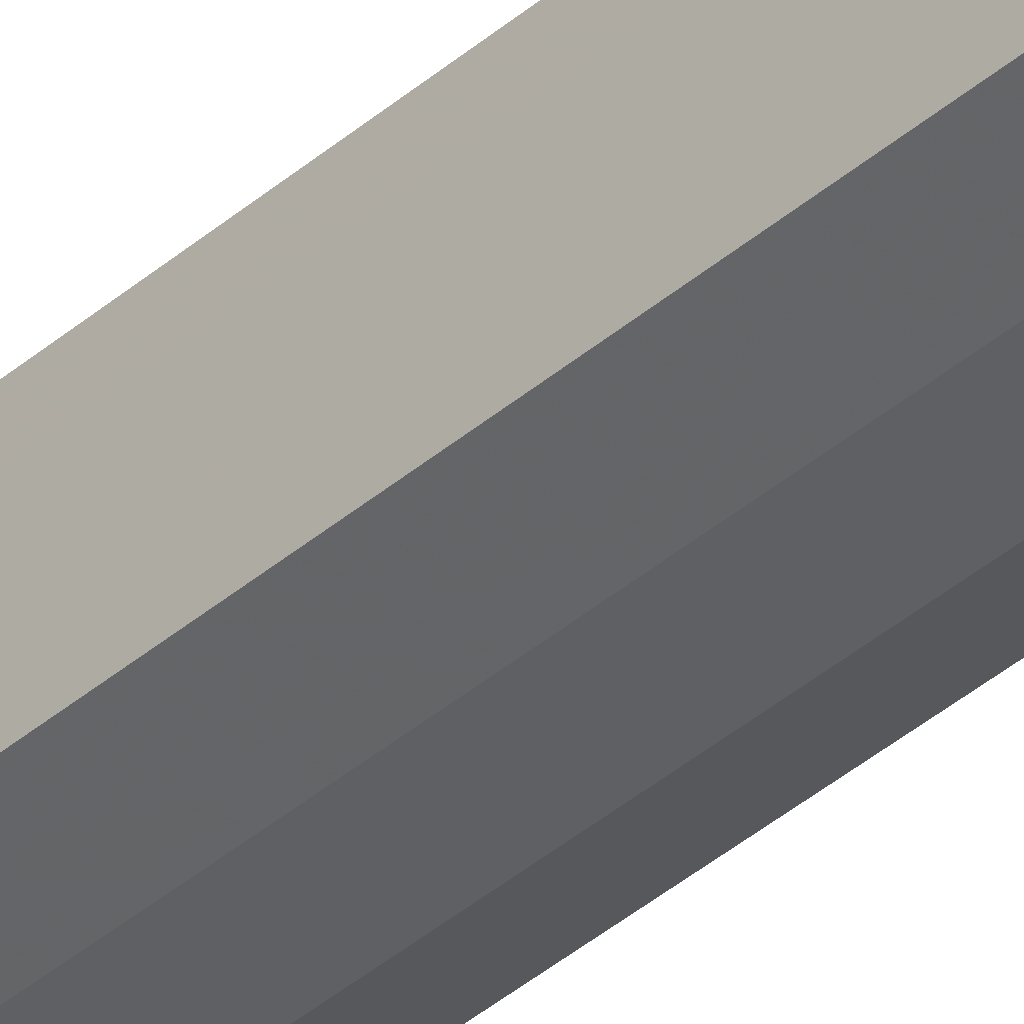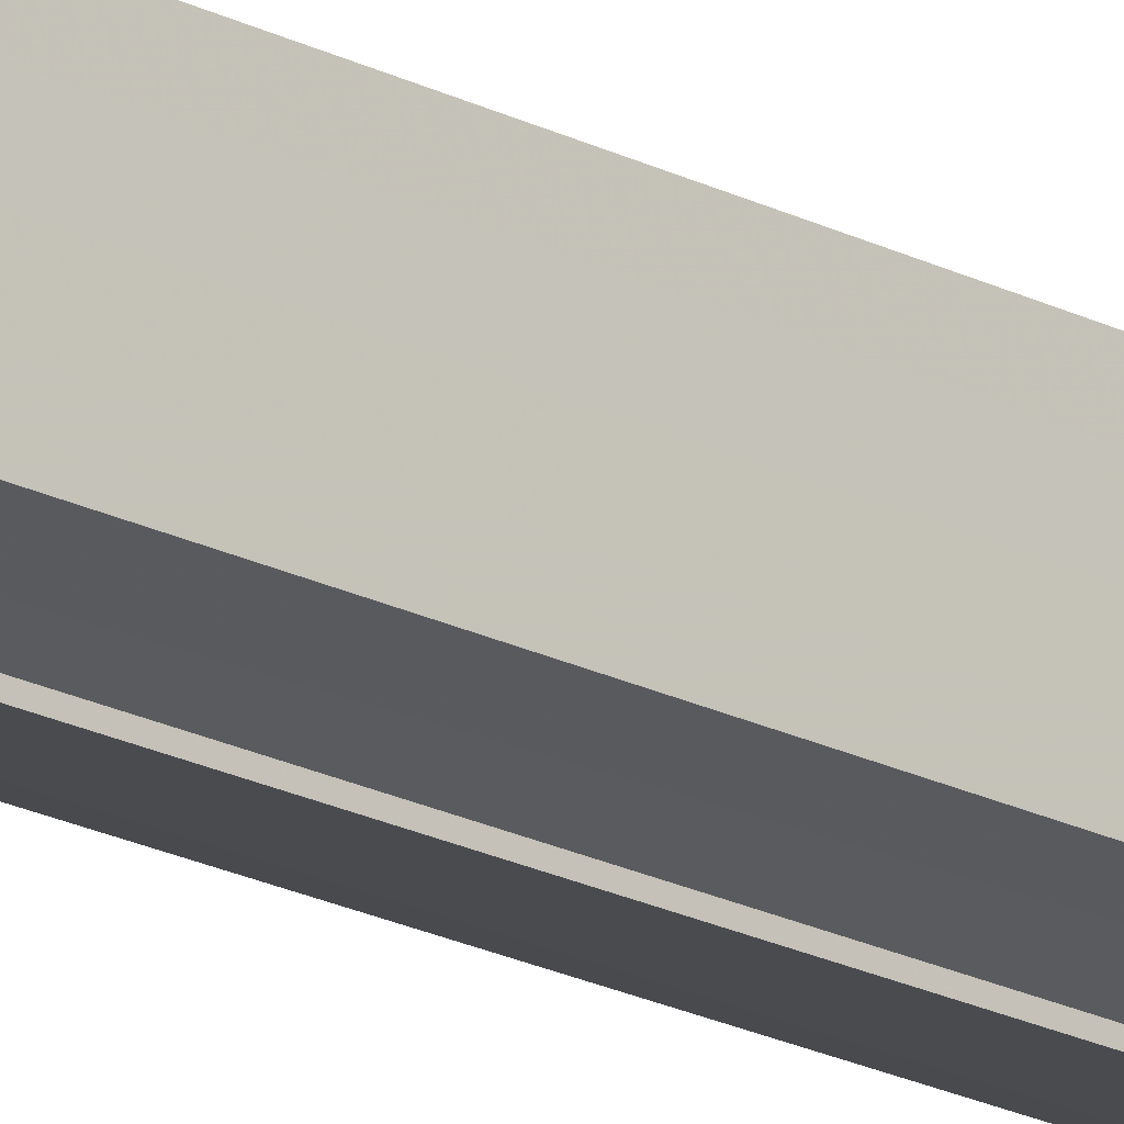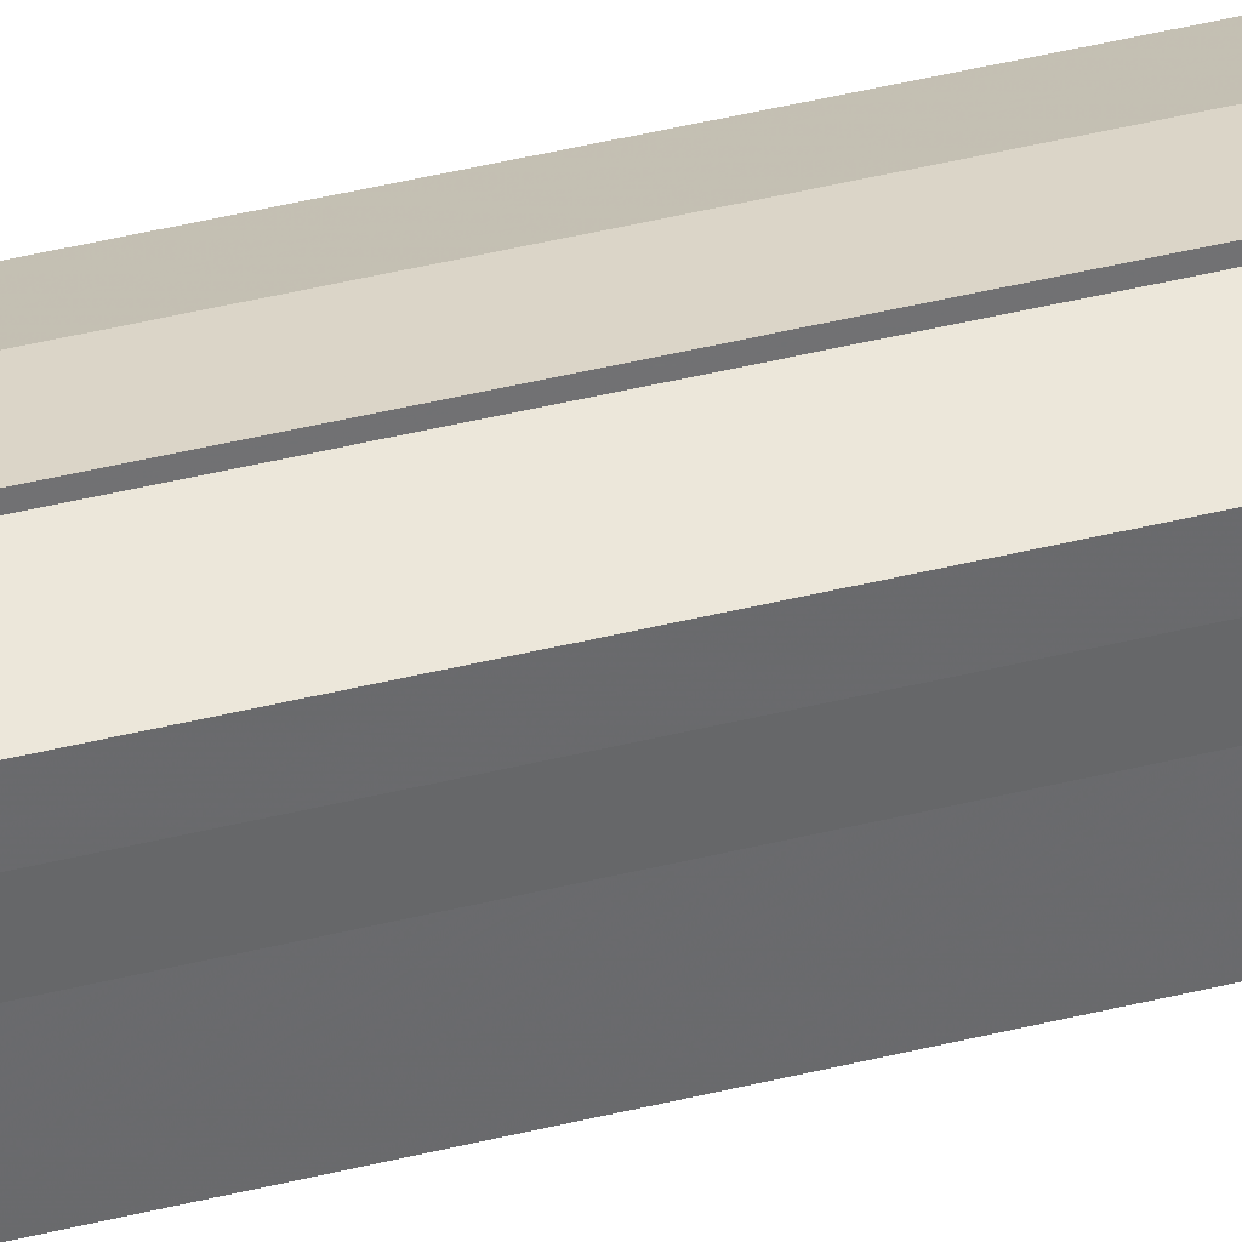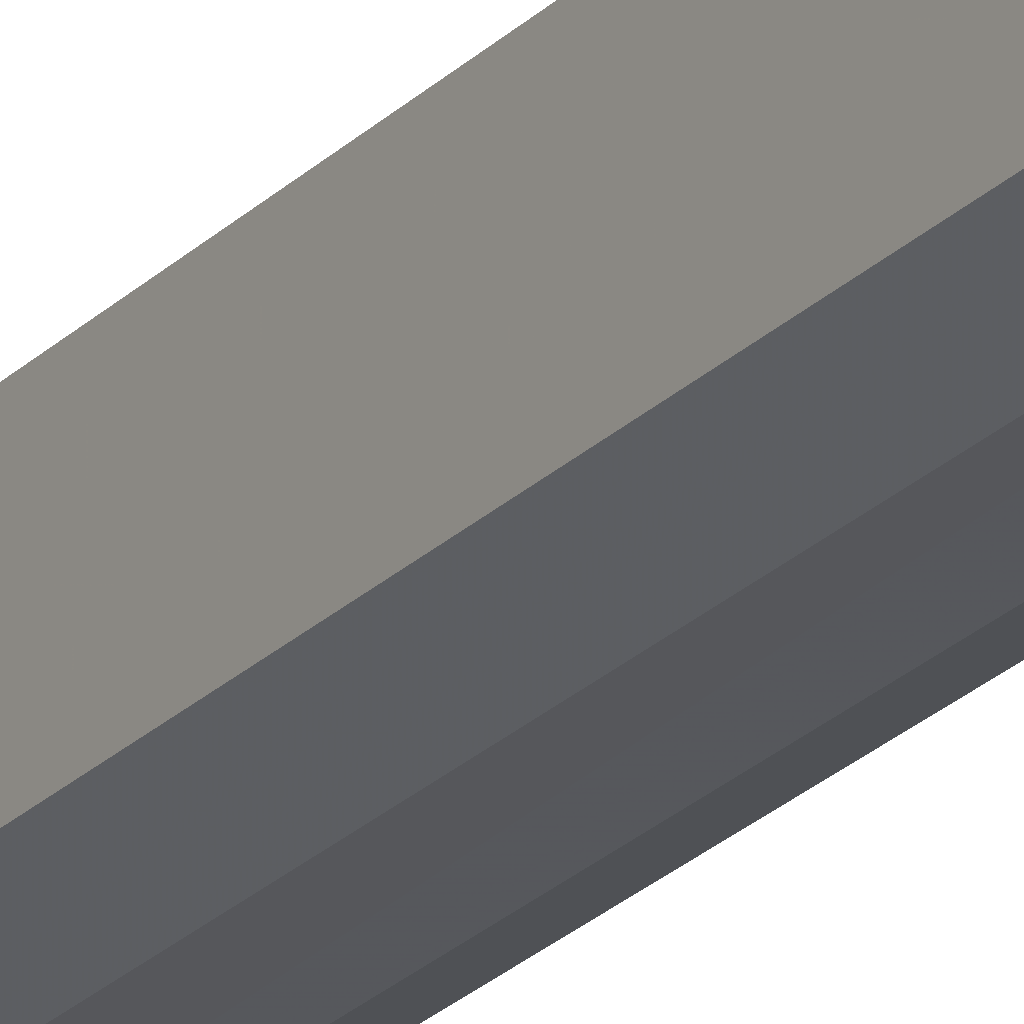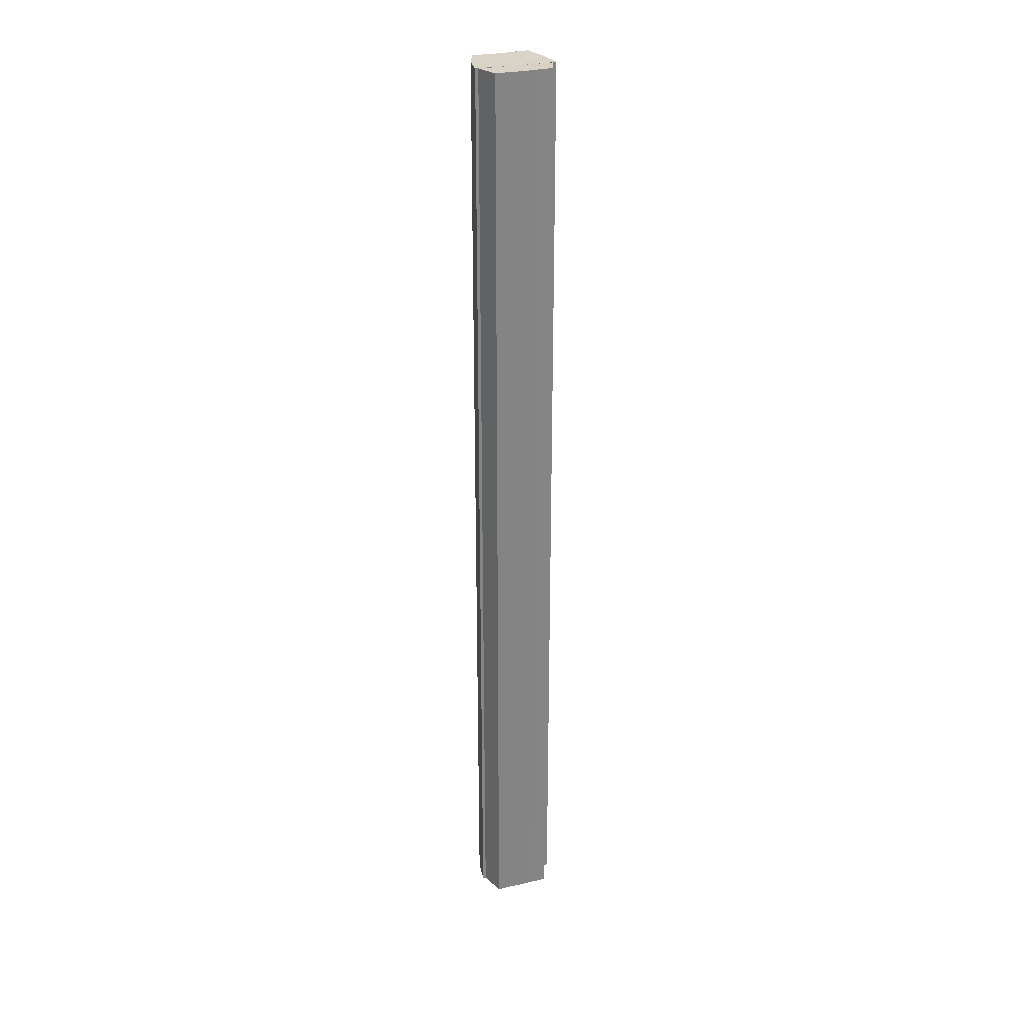
<metadata>
{"format":"obj","ext":"obj","renderer":"f3d","projection":"perspective","resolution":1024,"background":"white","views":[{"elev":-40.2,"azim":136.4,"up":"+Z"},{"elev":-19.4,"azim":-134.6,"up":"+Z"},{"elev":38.0,"azim":-108.3,"up":"+Z"},{"elev":-23.9,"azim":147.8,"up":"+Z"},{"elev":28.3,"azim":-108.4,"up":"+Y"}]}
</metadata>
<code>
o 19867
v 2210 1869 14.32
v 2210 1869 14.31
v 2210 1868 14.32
v 2210 1869 14.3
v 2210 1868 14.31
v 2210 1869 14.3
v 2210 1868 14.3
v 2210 1869 14.32
v 2210 1868 14.32
v 2210 1869 14.33
v 2210 1868 14.33
v 2210 1869 14.33
v 2210 1868 14.33
v 2210 1868 14.33
v 2210 1869 14.33
v 2210 1869 14.33
v 2210 1868 14.33
v 2210 1868 14.32
v 2210 1869 14.31
v 2210 1868 14.31
v 2210 1869 14.3
v 2210 1868 14.3
v 2210 1868 14.32
v 2210 1869 14.32
v 2210 1868 14.33
v 2210 1869 14.32
v 2210 1868 14.33
v 2210 1869 14.33
v 2210 1869 14.3
v 2210 1868 14.3
v 2210 1869 14.3
v 2210 1868 14.3
v 2210 1869 14.3
v 2210 1868 14.3
v 2210 1869 14.32
v 2210 1869 14.3
v 2210 1869 14.3
v 2210 1869 14.31
v 2210 1869 14.32
v 2210 1869 14.32
v 2210 1869 14.33
v 2210 1869 14.33
v 2210 1869 14.33
v 2210 1868 14.33
v 2210 1868 14.33
v 2210 1868 14.33
v 2210 1869 14.33
v 2210 1868 14.32
v 2210 1869 14.33
v 2210 1868 14.32
v 2210 1869 14.32
v 2210 1868 14.31
v 2210 1869 14.32
v 2210 1868 14.3
v 2210 1869 14.31
v 2210 1868 14.3
v 2210 1869 14.3
v 2210 1868 14.3
v 2210 1869 14.3
v 2210 1869 14.3
v 2210 1869 14.3
v 2210 1869 14.3
v 2210 1868 14.3
v 2210 1869 14.31
v 2210 1868 14.3
v 2210 1869 14.32
v 2210 1868 14.31
v 2210 1869 14.32
v 2210 1868 14.32
v 2210 1869 14.33
v 2210 1868 14.32
v 2210 1869 14.33
v 2210 1868 14.33
v 2210 1869 14.33
v 2210 1868 14.33
v 2210 1869 14.31
v 2210 1869 14.32
v 2210 1869 14.3
v 2210 1869 14.3
v 2210 1869 14.32
v 2210 1869 14.33
v 2210 1869 14.33
v 2210 1868 14.32
v 2210 1868 14.32
v 2210 1868 14.31
v 2210 1868 14.32
v 2210 1868 14.3
v 2210 1868 14.3
v 2210 1868 14.33
v 2210 1868 14.33
v 2210 1868 14.33
v 2210 1868 14.33
v 2210 1868 14.33
v 2210 1868 14.32
v 2210 1868 14.32
v 2210 1868 14.31
v 2210 1868 14.3
v 2210 1868 14.3
f 1 2 3
f 2 4 5
f 4 6 7
f 8 1 9
f 10 8 11
f 12 10 13
f 14 15 13
f 16 15 17
f 18 19 20
f 20 21 22
f 23 24 18
f 25 26 23
f 27 28 25
f 22 29 30
f 29 31 32
f 32 33 34
f 35 36 33
f 35 37 36
f 35 38 37
f 35 39 38
f 35 40 39
f 35 41 40
f 35 42 41
f 35 43 42
f 44 43 45
f 46 47 44
f 48 49 46
f 50 51 48
f 52 53 50
f 54 55 52
f 56 57 54
f 58 59 56
f 60 61 58
f 61 62 63
f 62 64 65
f 64 66 67
f 66 68 69
f 68 70 71
f 70 72 73
f 72 74 75
f 35 76 77
f 35 78 76
f 35 79 78
f 35 77 80
f 35 80 81
f 35 81 82
f 83 84 85
f 83 86 84
f 83 85 87
f 83 87 88
f 83 89 86
f 83 90 89
f 83 91 92
f 83 93 91
f 83 94 93
f 83 95 94
f 83 96 95
f 83 97 96
f 83 98 97
f 83 34 98

</code>
